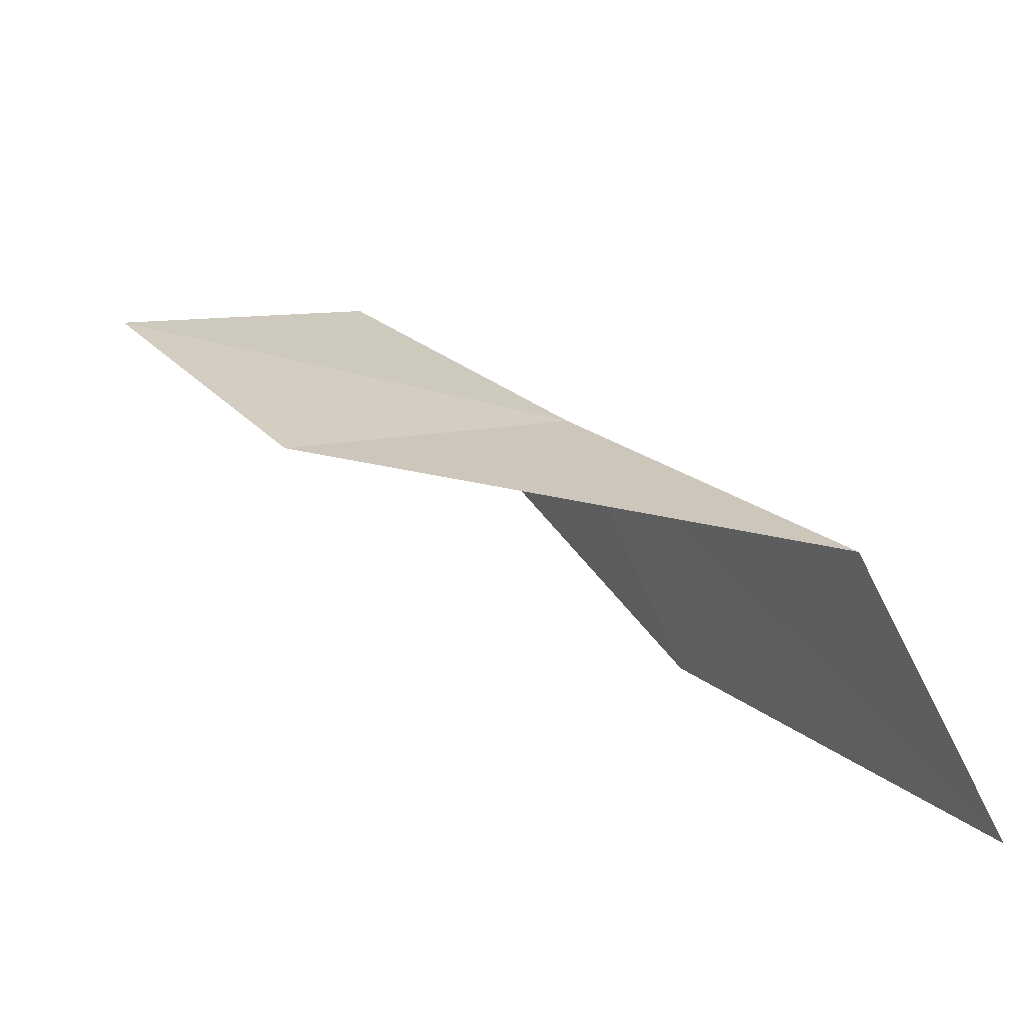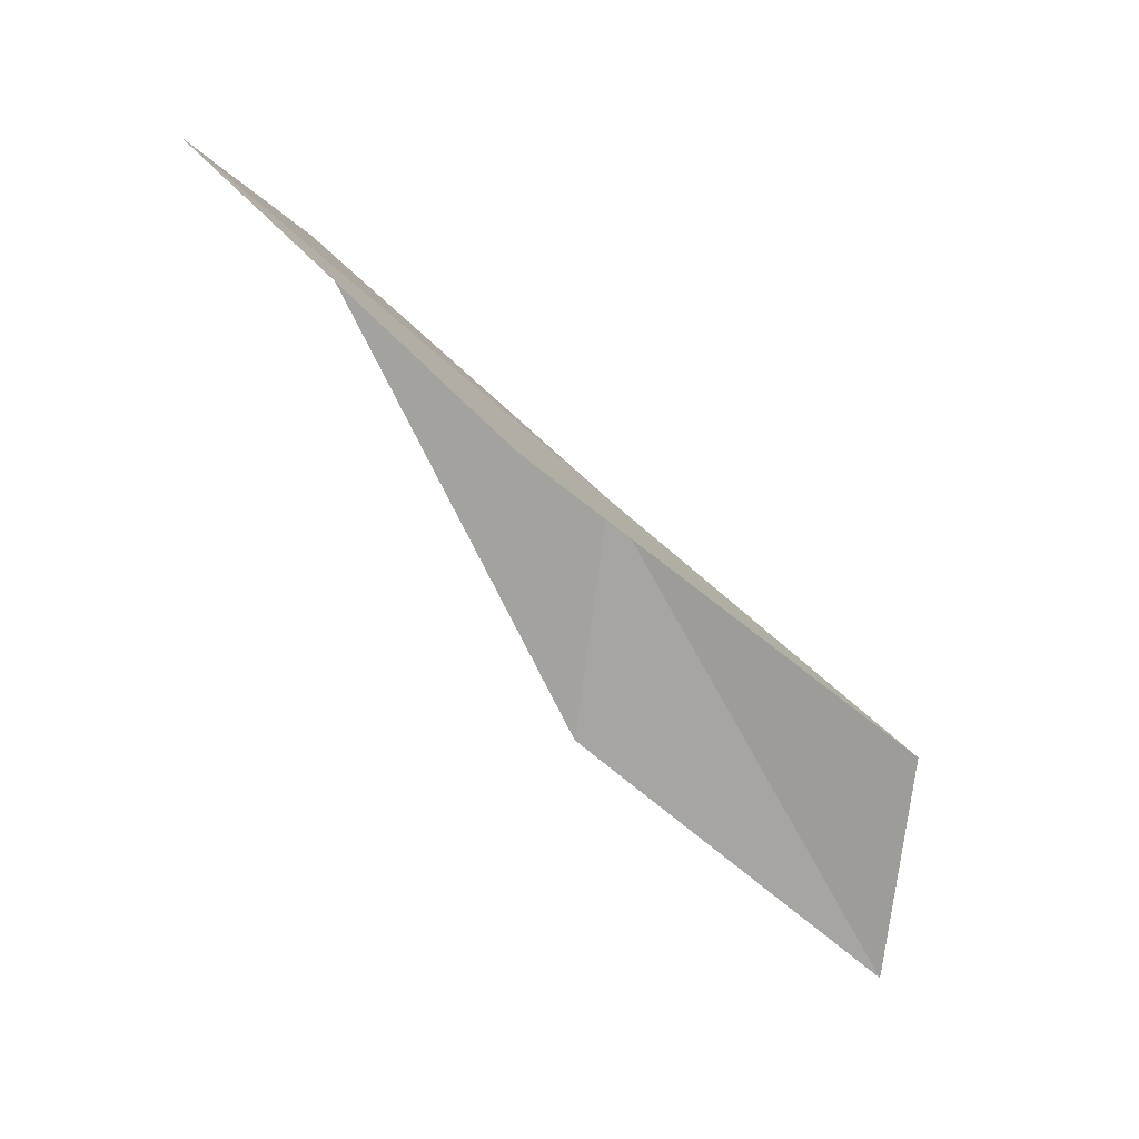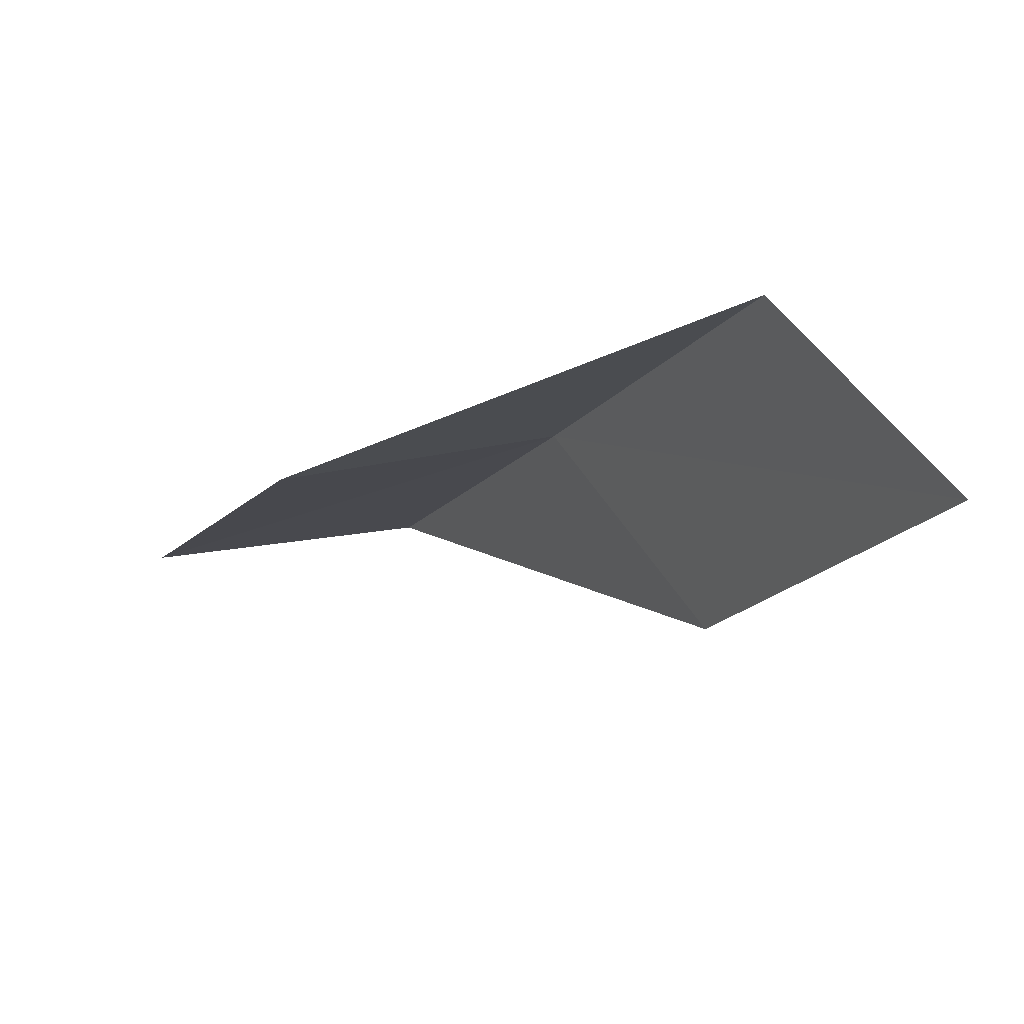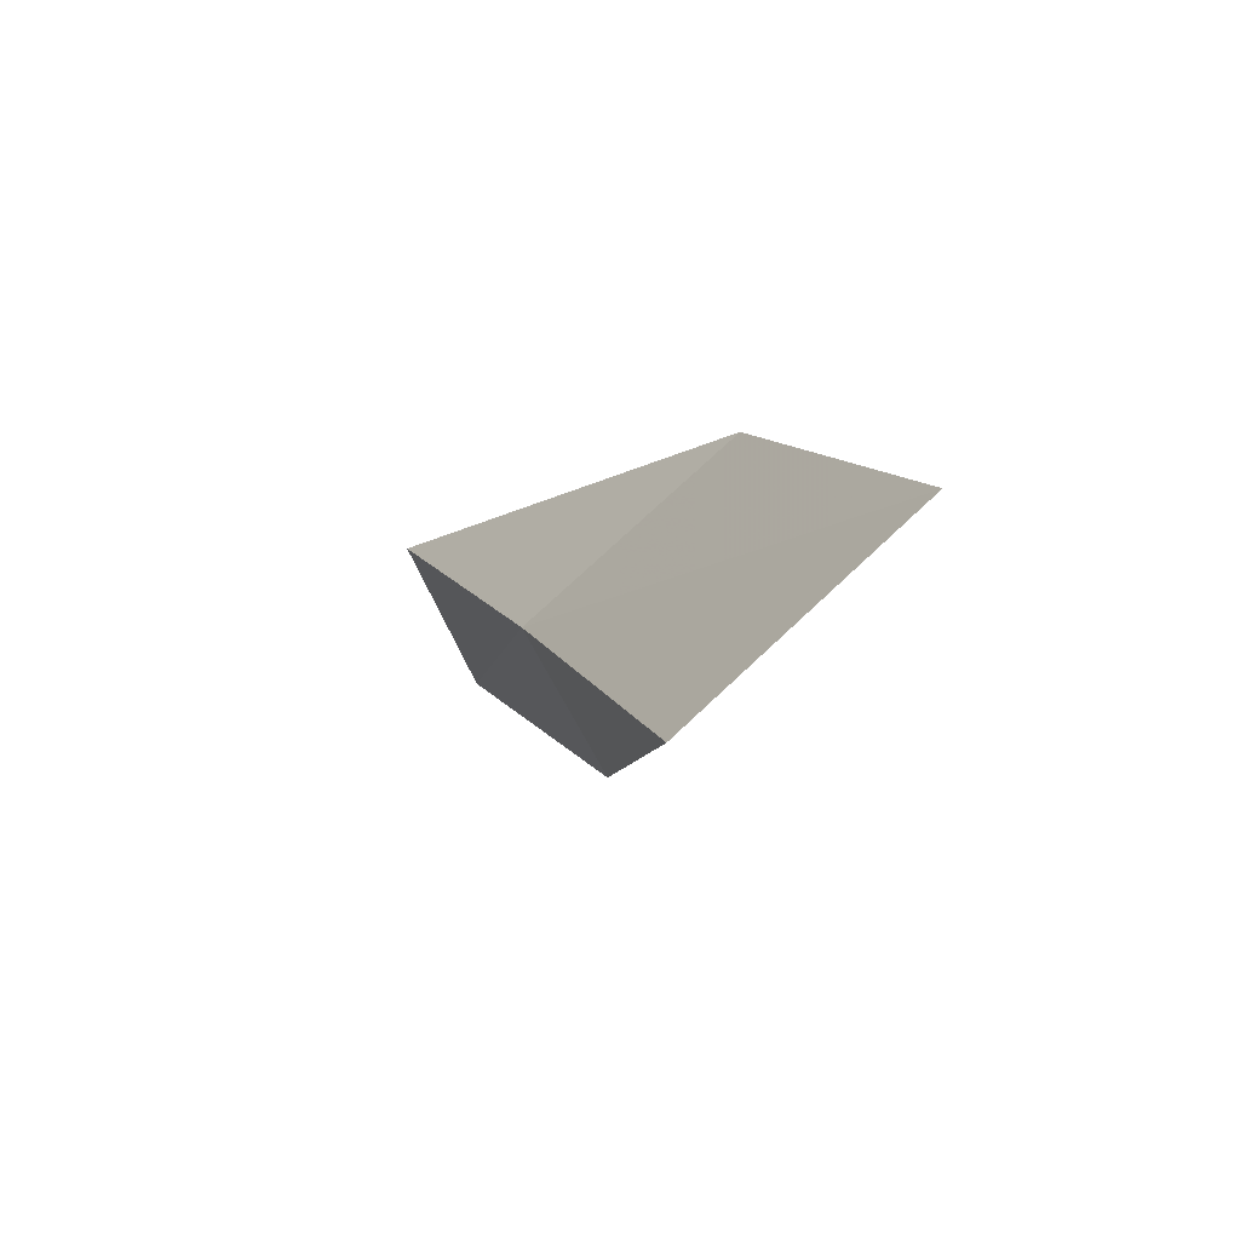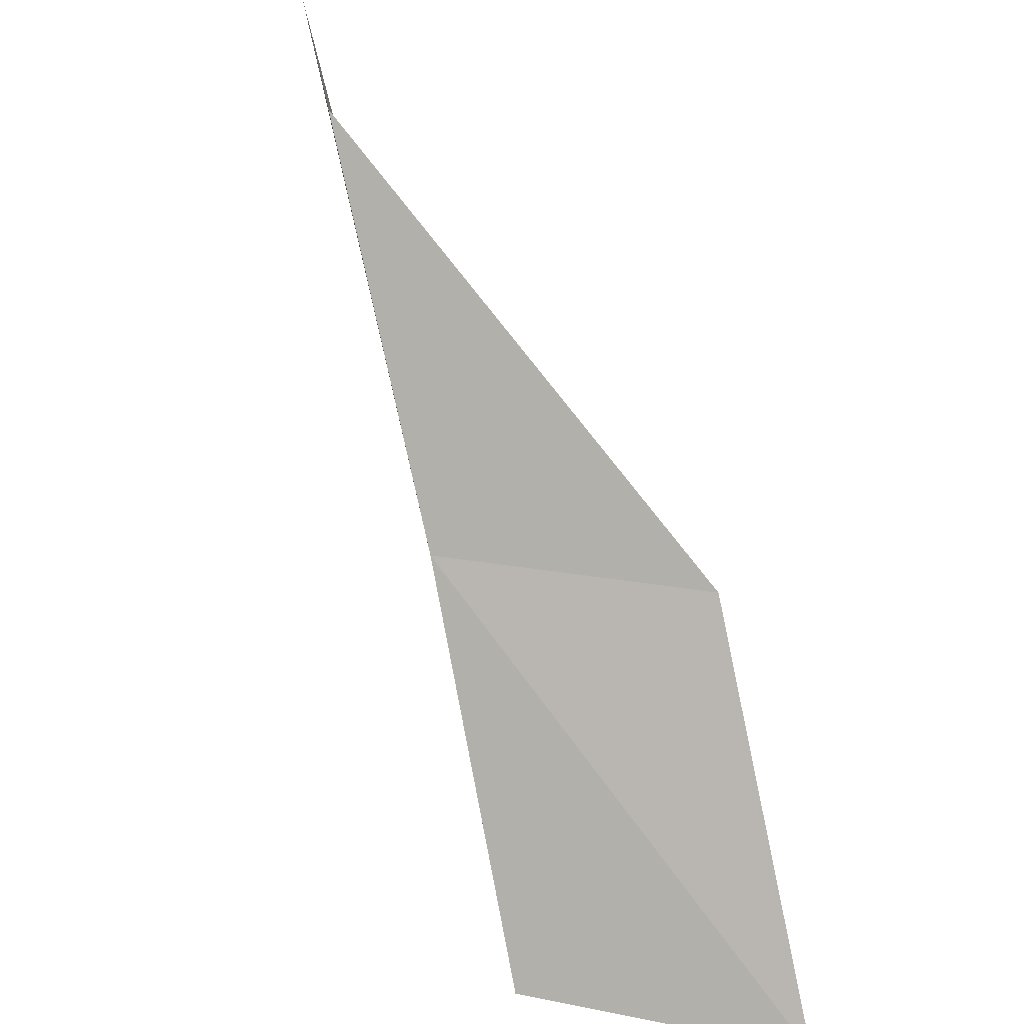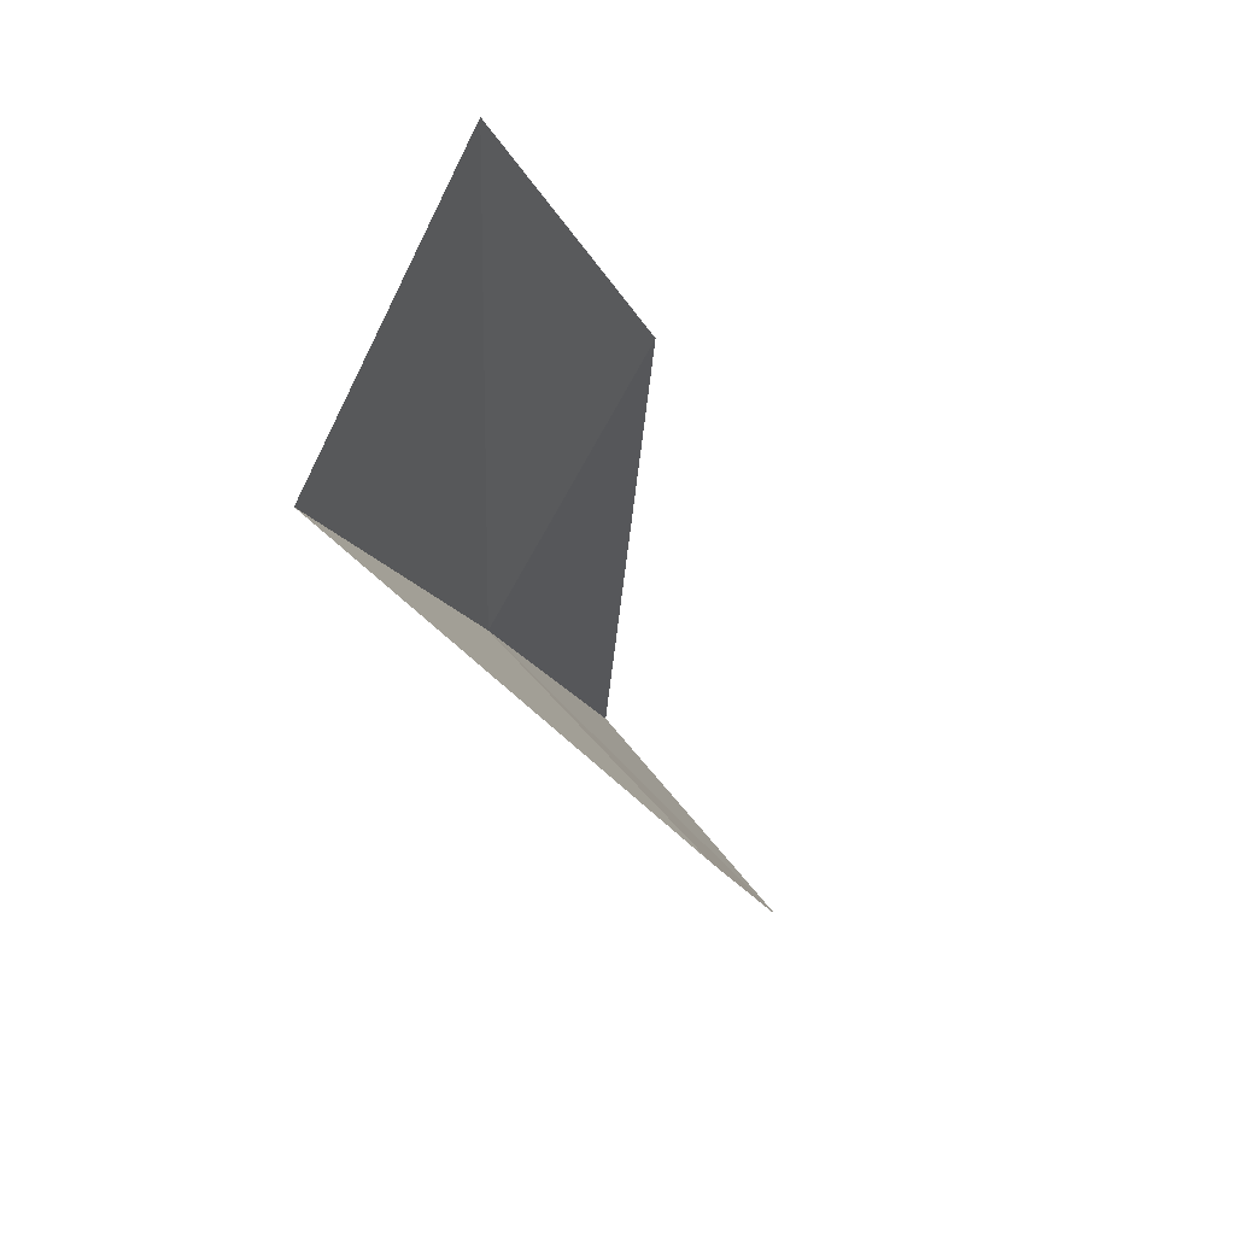
<metadata>
{"format":"obj","ext":"obj","renderer":"f3d","projection":"perspective","resolution":1024,"background":"white","views":[{"elev":-75.8,"azim":77.3,"up":"+Z"},{"elev":31.6,"azim":-65.1,"up":"+Y"},{"elev":51.8,"azim":-48.9,"up":"+Z"},{"elev":46.4,"azim":156.5,"up":"+Y"},{"elev":35.4,"azim":155.0,"up":"+Z"},{"elev":-72.2,"azim":-156.4,"up":"+Z"}]}
</metadata>
<code>
v -31.96 30.12 65.53
v -34.68 32.18 65.53
v -31.99 27.3 70.03
v -32.86 24.16 70.03
v -33.03 26.89 65.53
v -34.45 35.28 61.02
v -31.72 32.99 61.02
f 1 3 2
f 1 5 4
f 1 4 3
f 1 6 7
f 1 2 6
f 1 7 5

</code>
